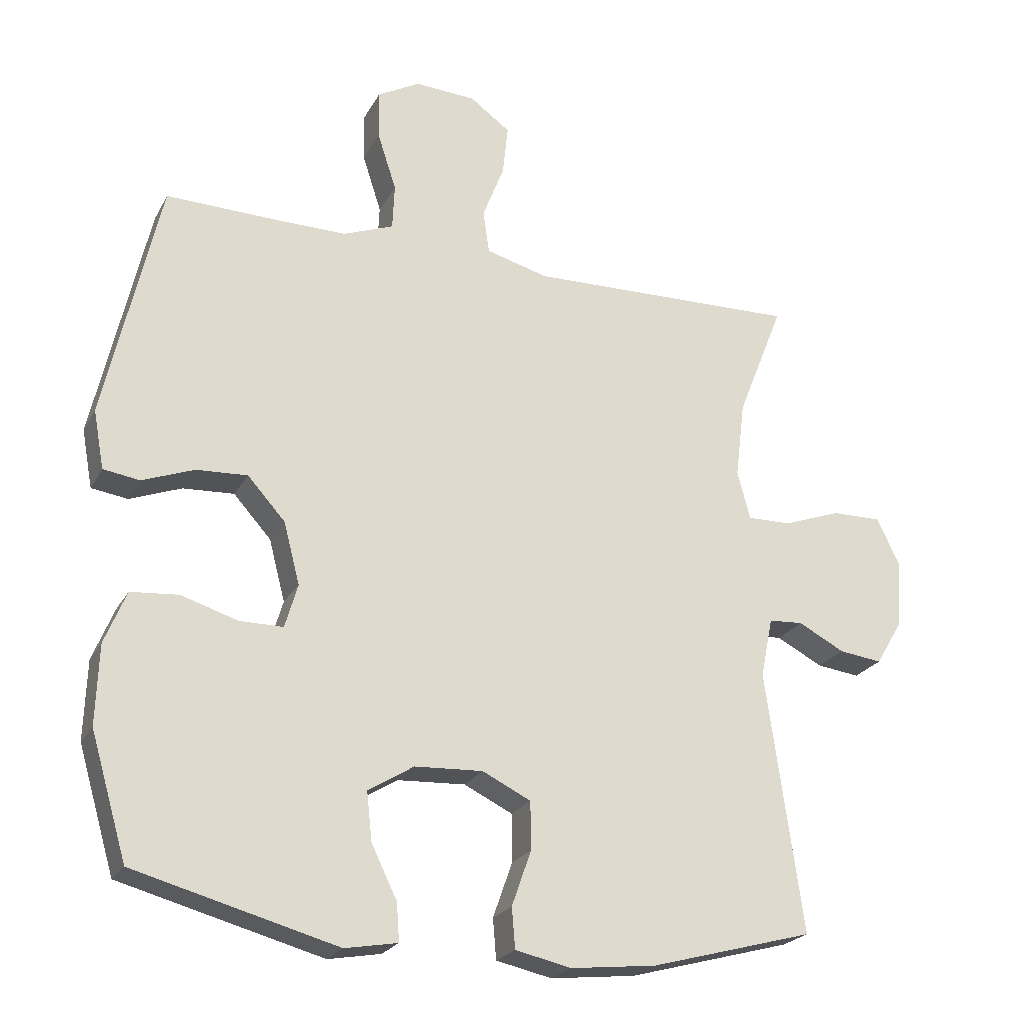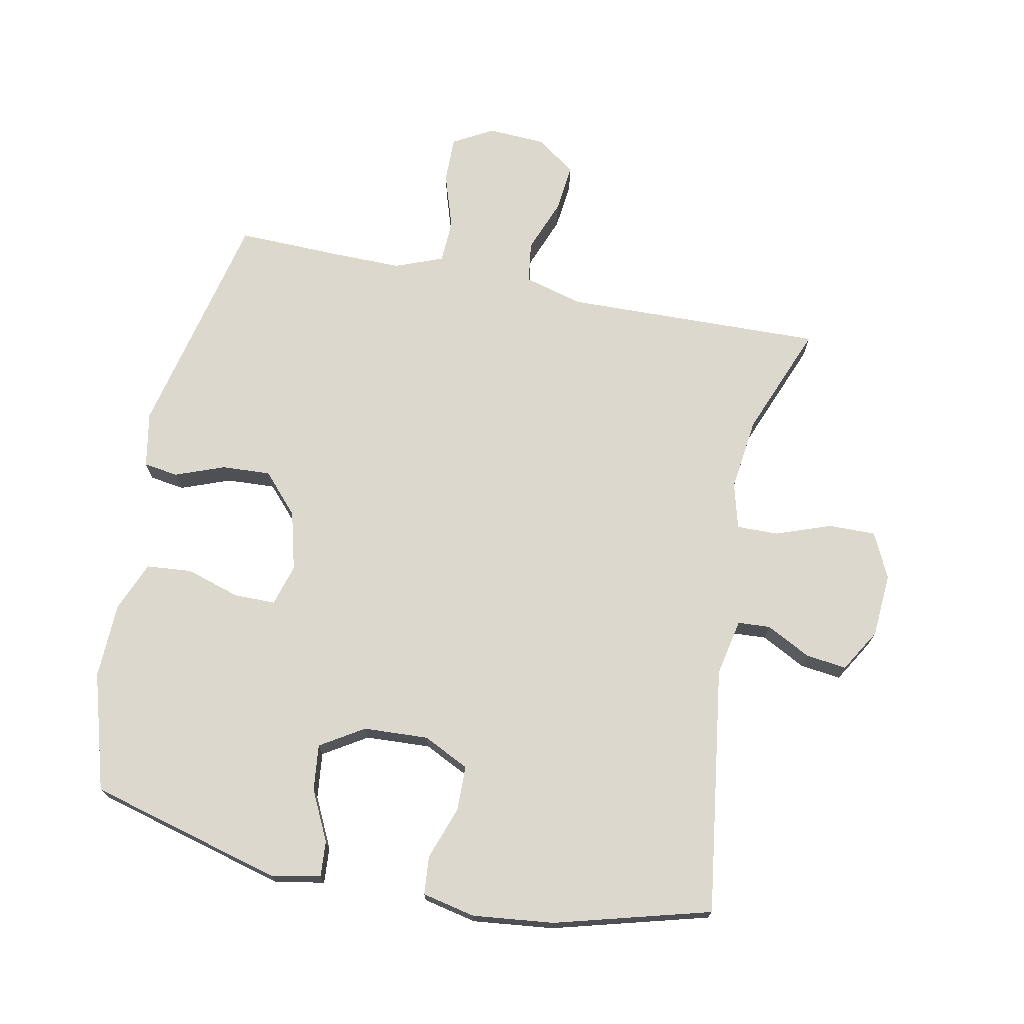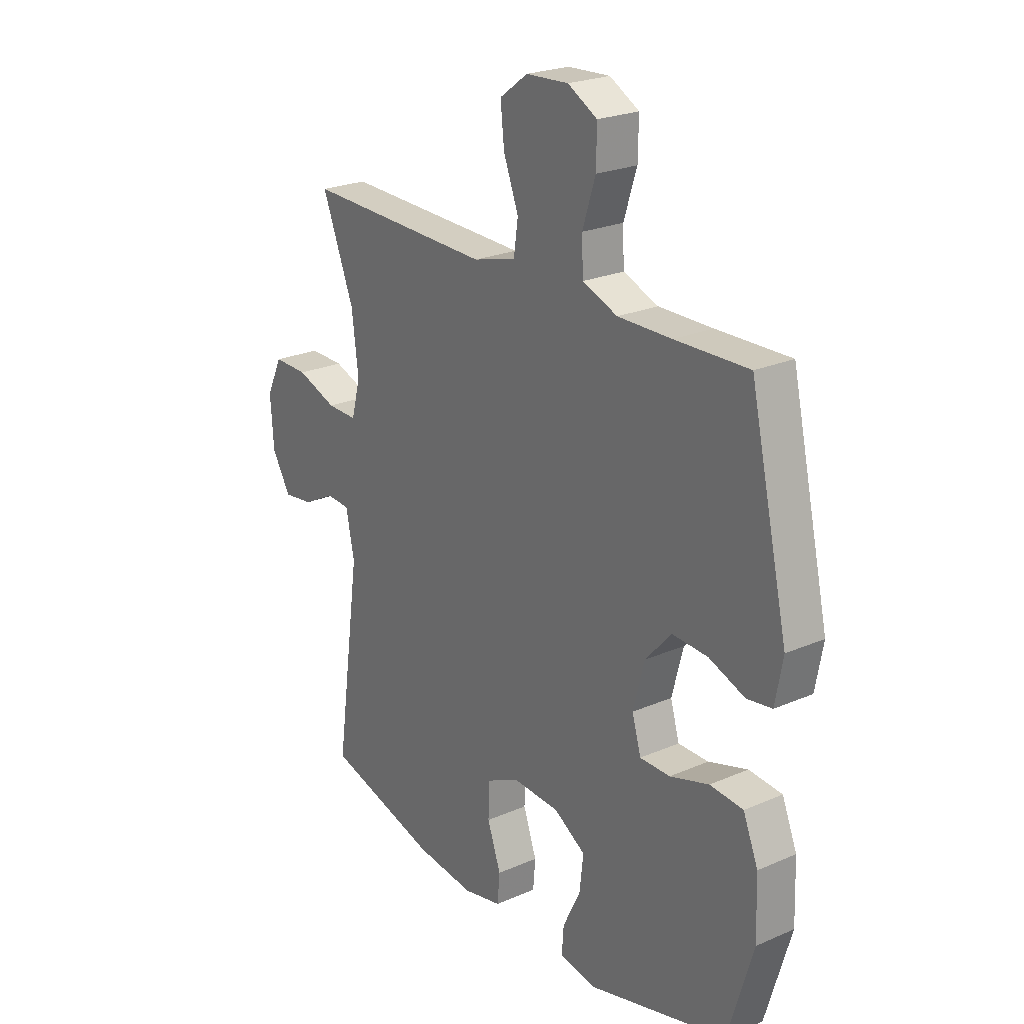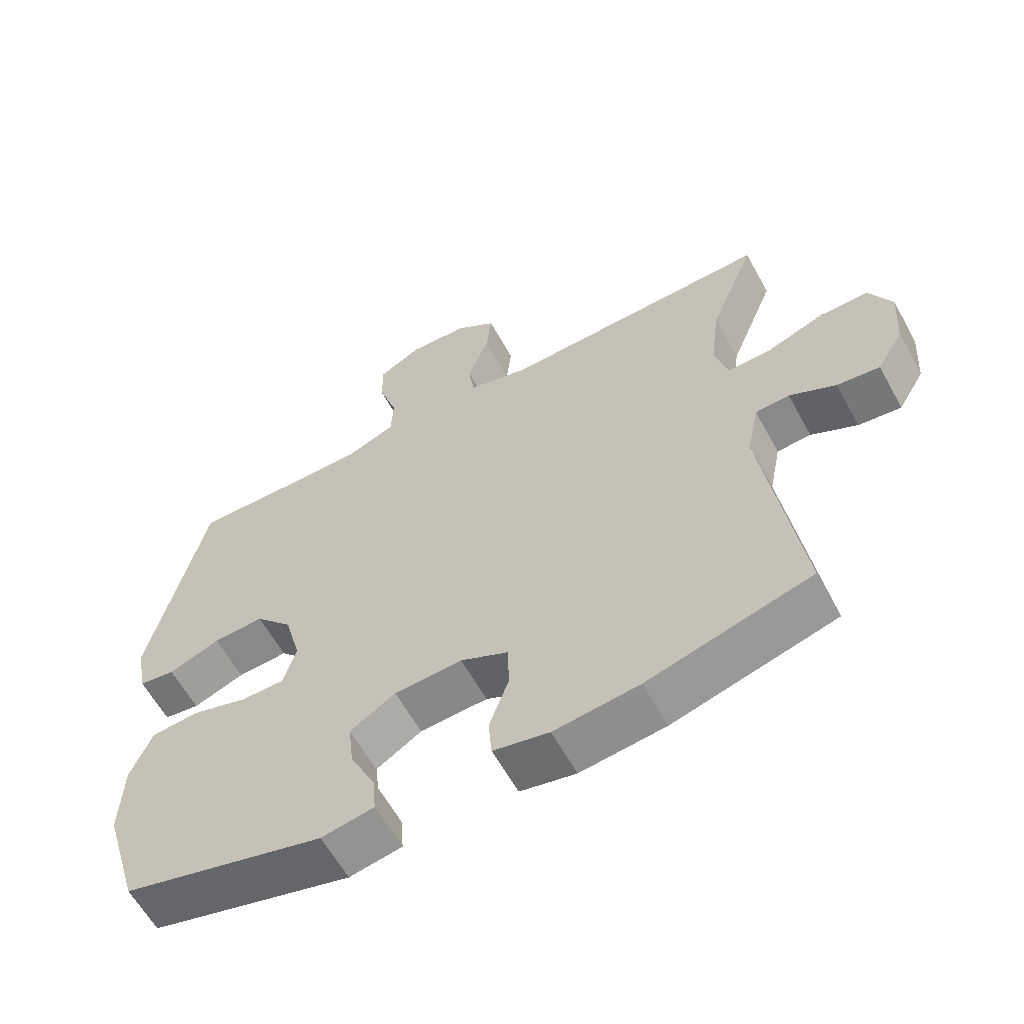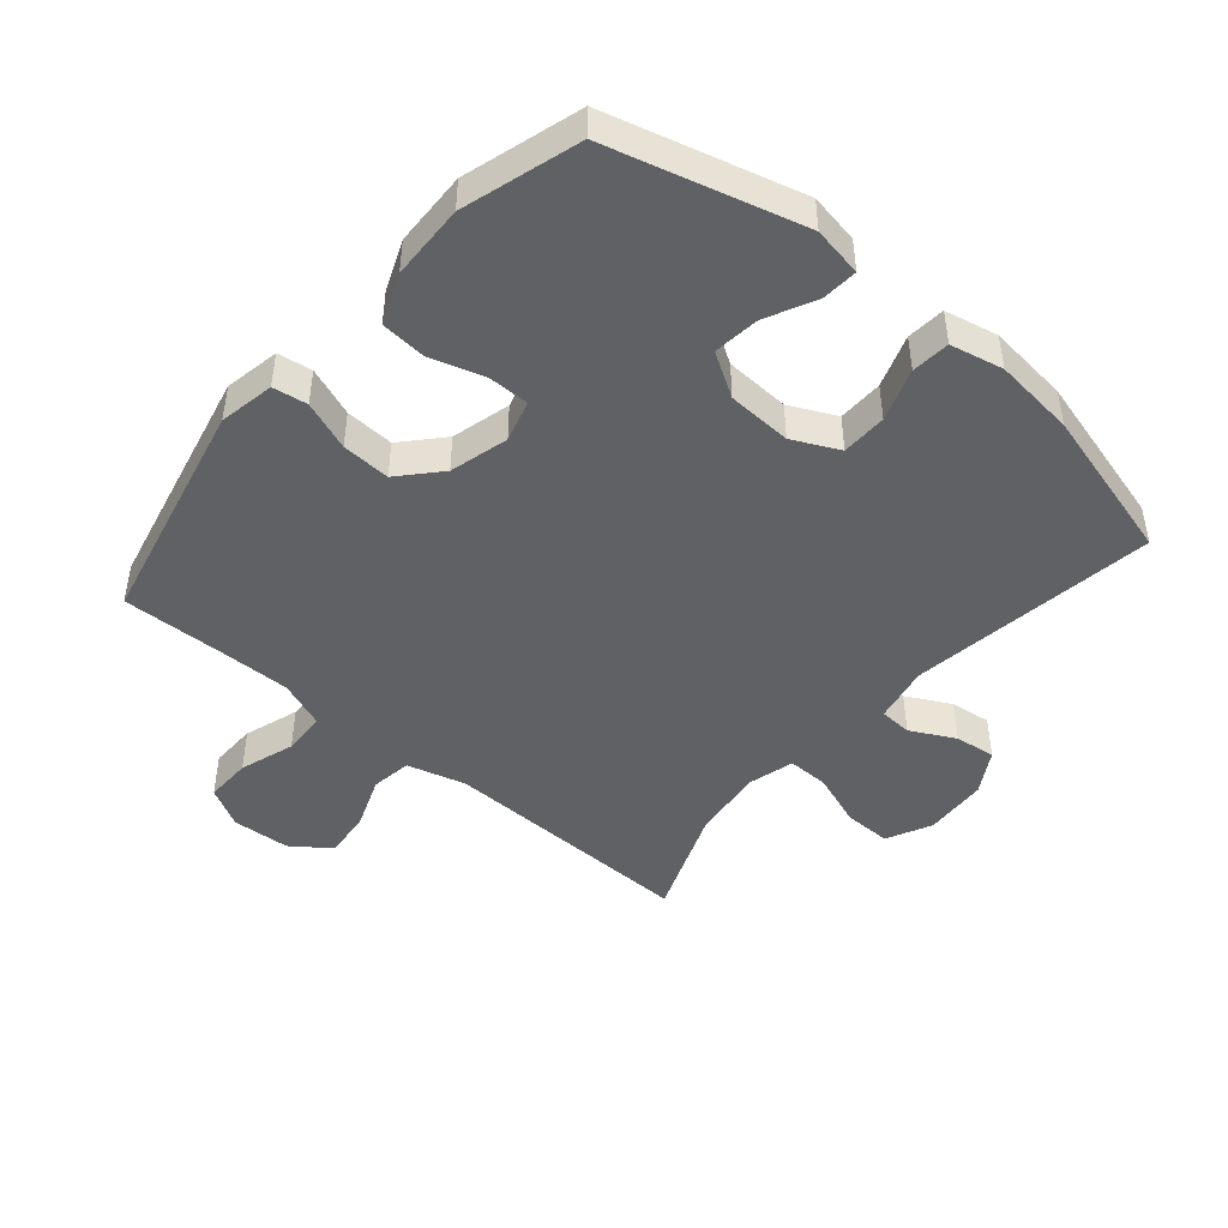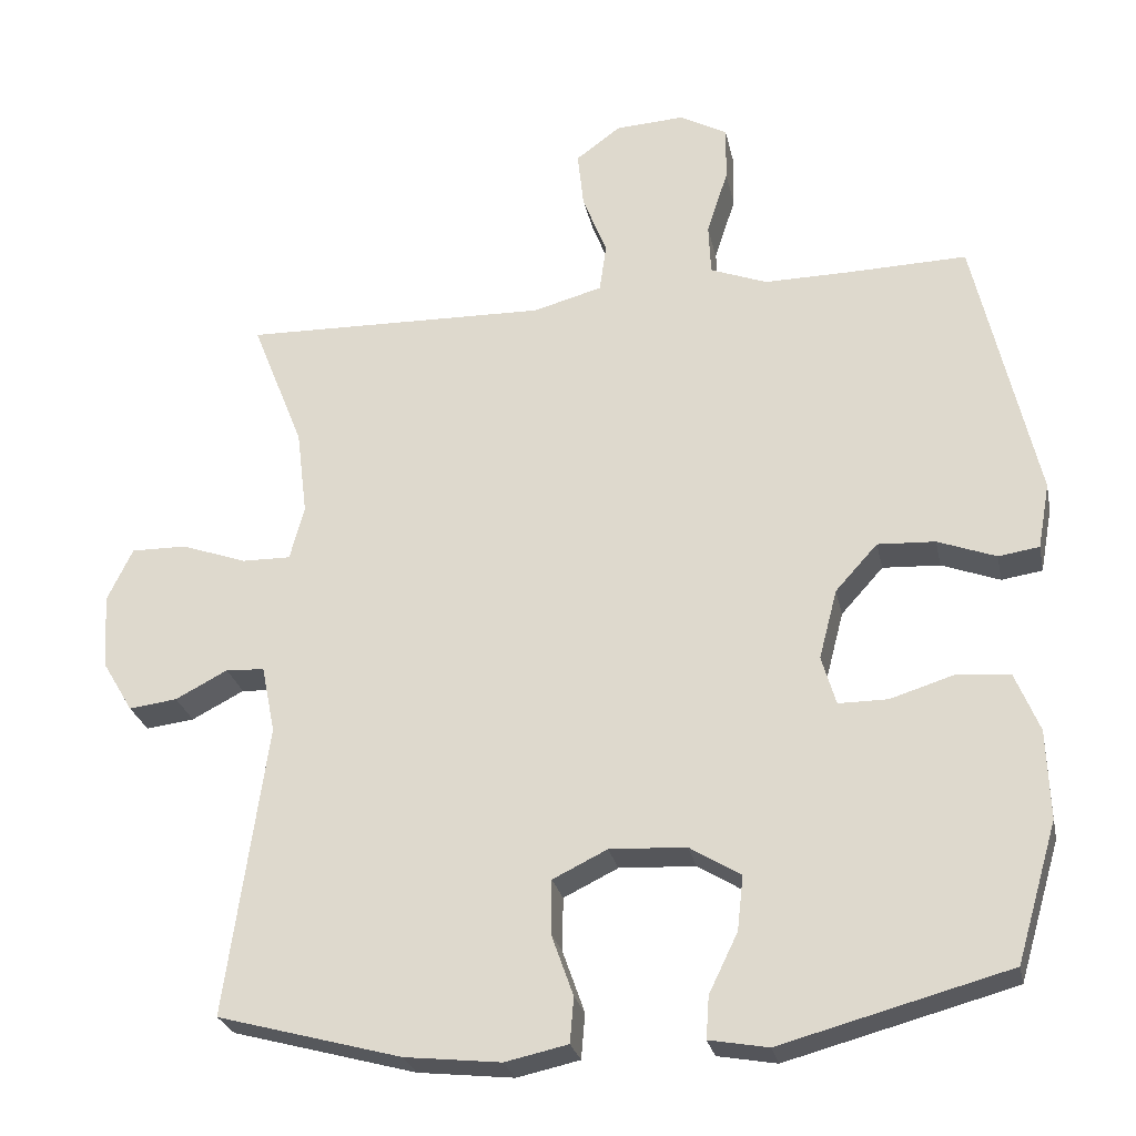
<metadata>
{"format":"obj","ext":"obj","renderer":"f3d","projection":"perspective","resolution":1024,"background":"white","views":[{"elev":-23.1,"azim":157.9,"up":"+Z"},{"elev":72.1,"azim":-168.7,"up":"+Y"},{"elev":23.6,"azim":53.9,"up":"+Z"},{"elev":-61.3,"azim":-151.1,"up":"+Z"},{"elev":-45.7,"azim":139.5,"up":"+Y"},{"elev":-26.4,"azim":11.7,"up":"+Z"}]}
</metadata>
<code>
v 0.5 0.07 0.5
v 0.582 0.07 0.14
v 0.566 0.07 0.053
v 0.512 0.07 0.045
v 0.435 0.07 0.074
v 0.359 0.07 0.078
v 0.303 0.07 0.016
v 0.279 0.07 -0.076
v 0.298 0.07 -0.141
v 0.363 0.07 -0.141
v 0.447 0.07 -0.115
v 0.518 0.07 -0.121
v 0.55 0.07 -0.199
v 0.554 0.07 -0.317
v 0.5 0.07 -0.5
v 0.199 0.07 -0.581
v 0.121 0.07 -0.567
v 0.125 0.07 -0.511
v 0.163 0.07 -0.433
v 0.171 0.07 -0.361
v 0.103 0.07 -0.319
v 0.002 0.07 -0.314
v -0.07 0.07 -0.349
v -0.071 0.07 -0.42
v -0.042 0.07 -0.502
v -0.047 0.07 -0.562
v -0.13 0.07 -0.58
v -0.257 0.07 -0.566
v -0.5 0.07 -0.5
v -0.446 0.07 -0.113
v -0.464 0.07 -0.024
v -0.515 0.07 -0.021
v -0.584 0.07 -0.057
v -0.648 0.07 -0.065
v -0.688 0.07 0.002
v -0.695 0.07 0.102
v -0.661 0.07 0.173
v -0.587 0.07 0.172
v -0.501 0.07 0.141
v -0.436 0.07 0.14
v -0.417 0.07 0.212
v -0.431 0.07 0.326
v -0.5 0.07 0.5
v -0.096 0.07 0.49
v -0.004 0.07 0.515
v 0.005 0.07 0.579
v -0.027 0.07 0.662
v -0.035 0.07 0.737
v 0.025 0.07 0.781
v 0.116 0.07 0.786
v 0.179 0.07 0.751
v 0.178 0.07 0.678
v 0.15 0.07 0.592
v 0.153 0.07 0.524
v 0.228 0.07 0.495
v 0.343 0.07 0.496
v 0.5 0 0.5
v 0.582 0 0.14
v 0.566 0 0.053
v 0.512 0 0.045
v 0.435 0 0.074
v 0.359 0 0.078
v 0.303 0 0.016
v 0.279 0 -0.076
v 0.298 0 -0.141
v 0.363 0 -0.141
v 0.447 0 -0.115
v 0.518 0 -0.121
v 0.55 0 -0.199
v 0.554 0 -0.317
v 0.5 0 -0.5
v 0.199 0 -0.581
v 0.121 0 -0.567
v 0.125 0 -0.511
v 0.163 0 -0.433
v 0.171 0 -0.361
v 0.103 0 -0.319
v 0.002 0 -0.314
v -0.07 0 -0.349
v -0.071 0 -0.42
v -0.042 0 -0.502
v -0.047 0 -0.562
v -0.13 0 -0.58
v -0.257 0 -0.566
v -0.5 0 -0.5
v -0.446 0 -0.113
v -0.464 0 -0.024
v -0.515 0 -0.021
v -0.584 0 -0.057
v -0.648 0 -0.065
v -0.688 0 0.002
v -0.695 0 0.102
v -0.661 0 0.173
v -0.587 0 0.172
v -0.501 0 0.141
v -0.436 0 0.14
v -0.417 0 0.212
v -0.431 0 0.326
v -0.5 0 0.5
v -0.096 0 0.49
v -0.004 0 0.515
v 0.005 0 0.579
v -0.027 0 0.662
v -0.035 0 0.737
v 0.025 0 0.781
v 0.116 0 0.786
v 0.179 0 0.751
v 0.178 0 0.678
v 0.15 0 0.592
v 0.153 0 0.524
v 0.228 0 0.495
v 0.343 0 0.496
f 51 52 53
f 50 51 53
f 49 50 53
f 48 49 53
f 47 48 53
f 46 47 53
f 45 46 53 54
f 44 45 54 55
f 42 43 44
f 44 55 56
f 42 44 56
f 41 42 56
f 37 38 39
f 36 37 39
f 35 36 39
f 34 35 39
f 33 34 39
f 32 33 39
f 31 32 39 40
f 56 1 2
f 41 56 2
f 40 41 2
f 31 40 2
f 30 31 2
f 28 29 30
f 27 28 30
f 26 27 30
f 25 26 30
f 24 25 30
f 17 18 19
f 16 17 19
f 15 16 19
f 14 15 19
f 13 14 19
f 12 13 19
f 11 12 19
f 10 11 19
f 9 10 19 20
f 8 9 20 21
f 2 3 4 5
f 2 5 6
f 30 2 6
f 23 24 30
f 30 6 7
f 23 30 7
f 22 23 7
f 7 8 21 22
f 109 108 107
f 109 107 106
f 109 106 105
f 109 105 104
f 109 104 103
f 109 103 102
f 110 109 102 101
f 111 110 101 100
f 100 99 98
f 112 111 100
f 112 100 98
f 112 98 97
f 95 94 93
f 95 93 92
f 95 92 91
f 95 91 90
f 95 90 89
f 95 89 88
f 96 95 88 87
f 58 57 112
f 58 112 97
f 58 97 96
f 58 96 87
f 58 87 86
f 86 85 84
f 86 84 83
f 86 83 82
f 86 82 81
f 86 81 80
f 75 74 73
f 75 73 72
f 75 72 71
f 75 71 70
f 75 70 69
f 75 69 68
f 75 68 67
f 75 67 66
f 76 75 66 65
f 77 76 65 64
f 61 60 59 58
f 62 61 58
f 62 58 86
f 86 80 79
f 63 62 86
f 63 86 79
f 63 79 78
f 78 77 64 63
f 1 57 58 2
f 2 58 59 3
f 3 59 60 4
f 4 60 61 5
f 5 61 62 6
f 6 62 63 7
f 7 63 64 8
f 8 64 65 9
f 9 65 66 10
f 10 66 67 11
f 11 67 68 12
f 12 68 69 13
f 13 69 70 14
f 14 70 71 15
f 15 71 72 16
f 16 72 73 17
f 17 73 74 18
f 18 74 75 19
f 19 75 76 20
f 20 76 77 21
f 21 77 78 22
f 22 78 79 23
f 23 79 80 24
f 24 80 81 25
f 25 81 82 26
f 26 82 83 27
f 27 83 84 28
f 28 84 85 29
f 29 85 86 30
f 30 86 87 31
f 31 87 88 32
f 32 88 89 33
f 33 89 90 34
f 34 90 91 35
f 35 91 92 36
f 36 92 93 37
f 37 93 94 38
f 38 94 95 39
f 39 95 96 40
f 40 96 97 41
f 41 97 98 42
f 42 98 99 43
f 43 99 100 44
f 44 100 101 45
f 45 101 102 46
f 46 102 103 47
f 47 103 104 48
f 48 104 105 49
f 49 105 106 50
f 50 106 107 51
f 51 107 108 52
f 52 108 109 53
f 53 109 110 54
f 54 110 111 55
f 55 111 112 56
f 56 112 57 1

</code>
